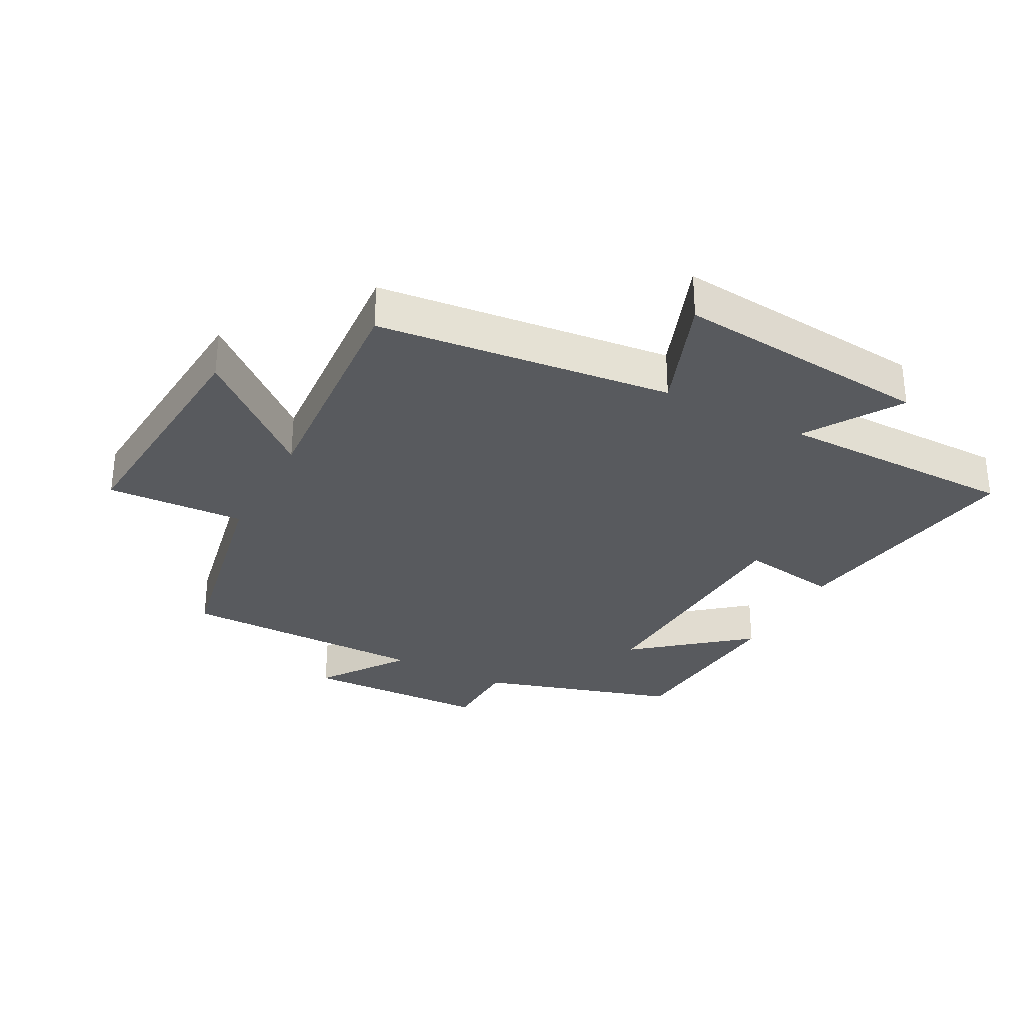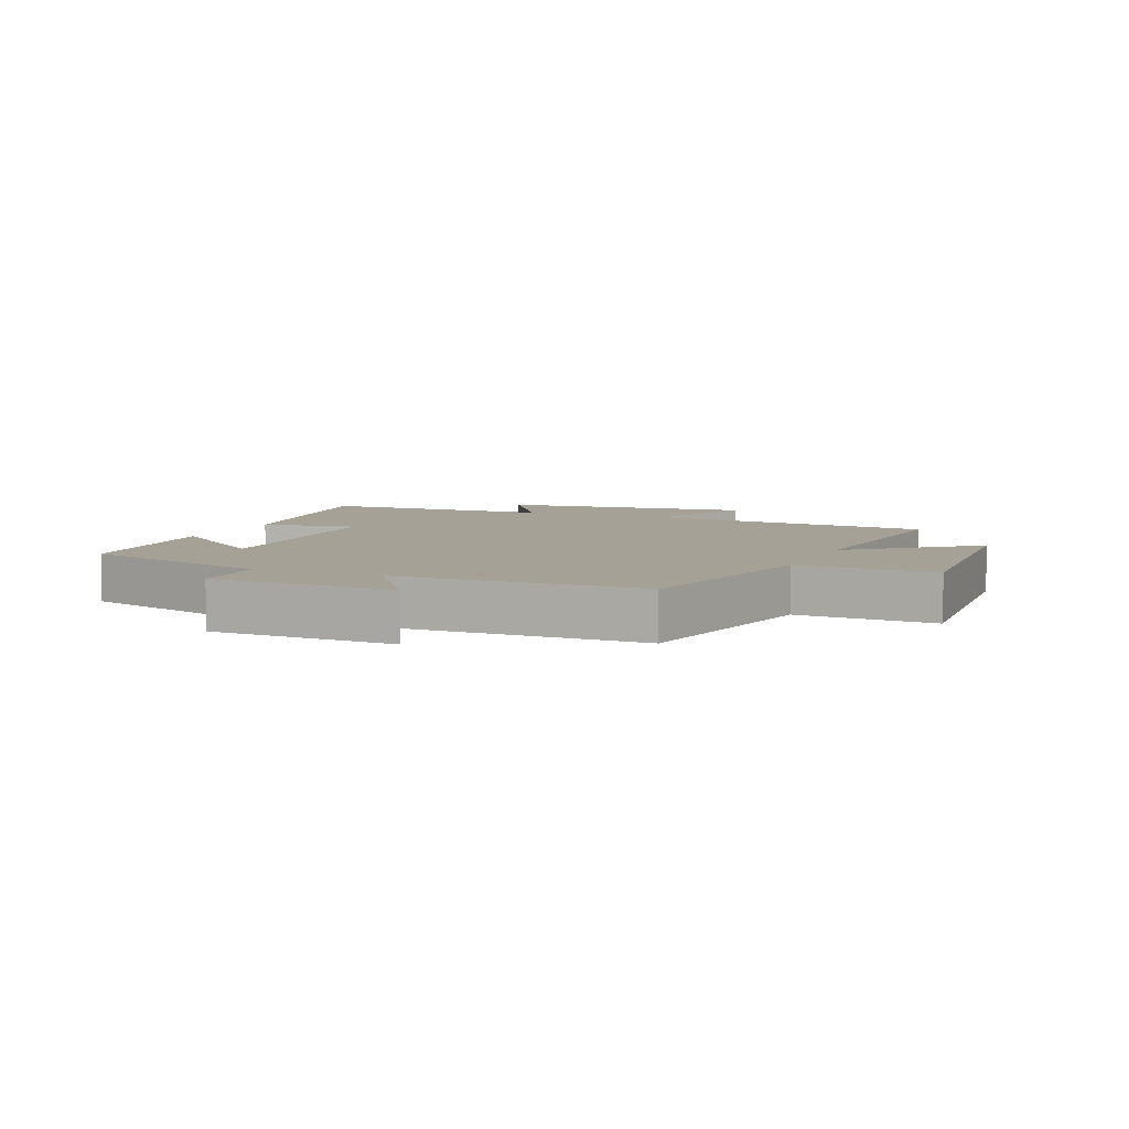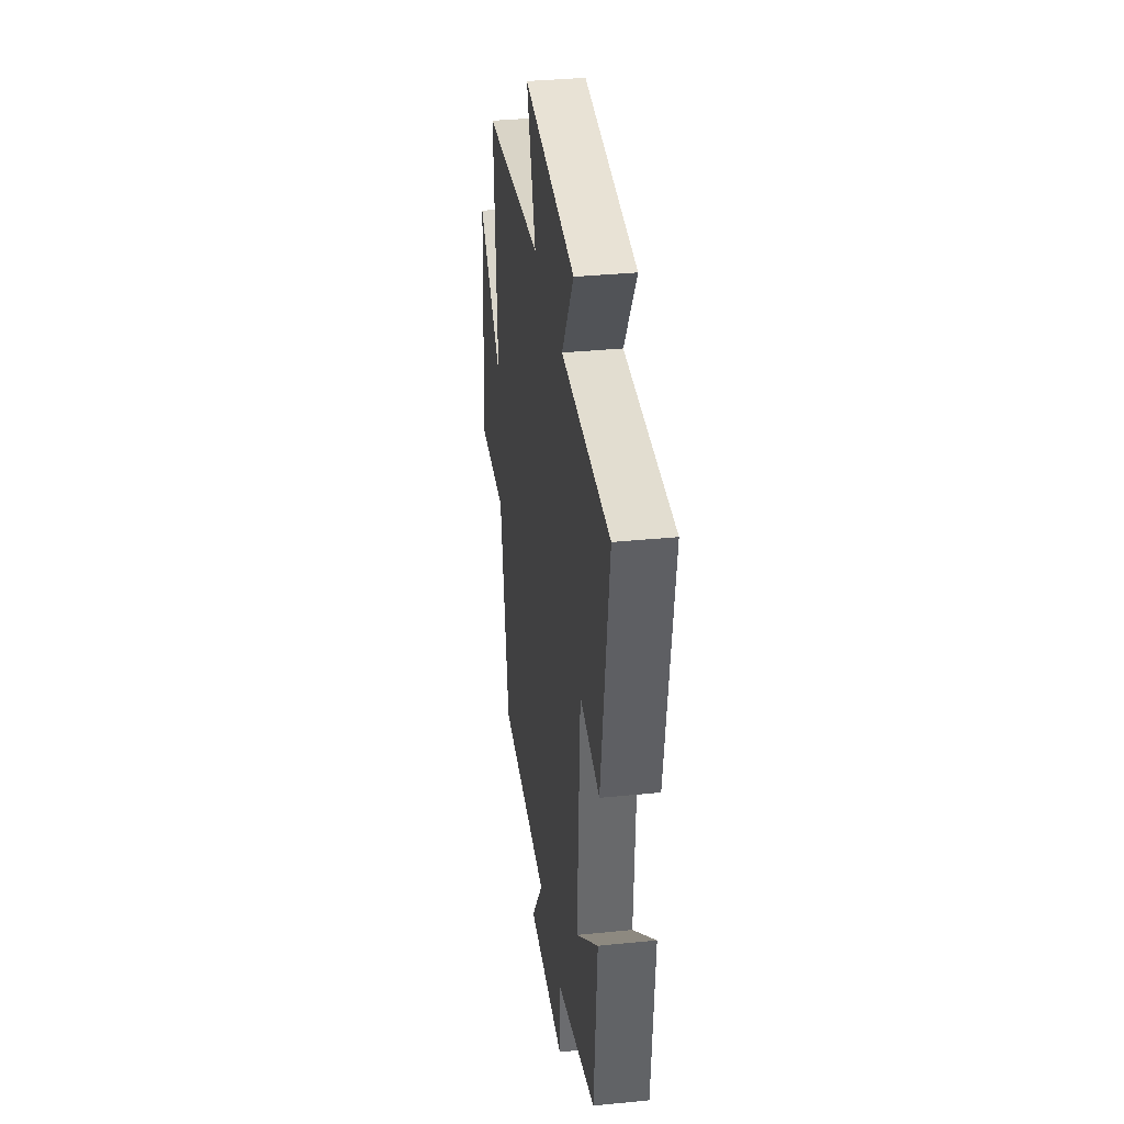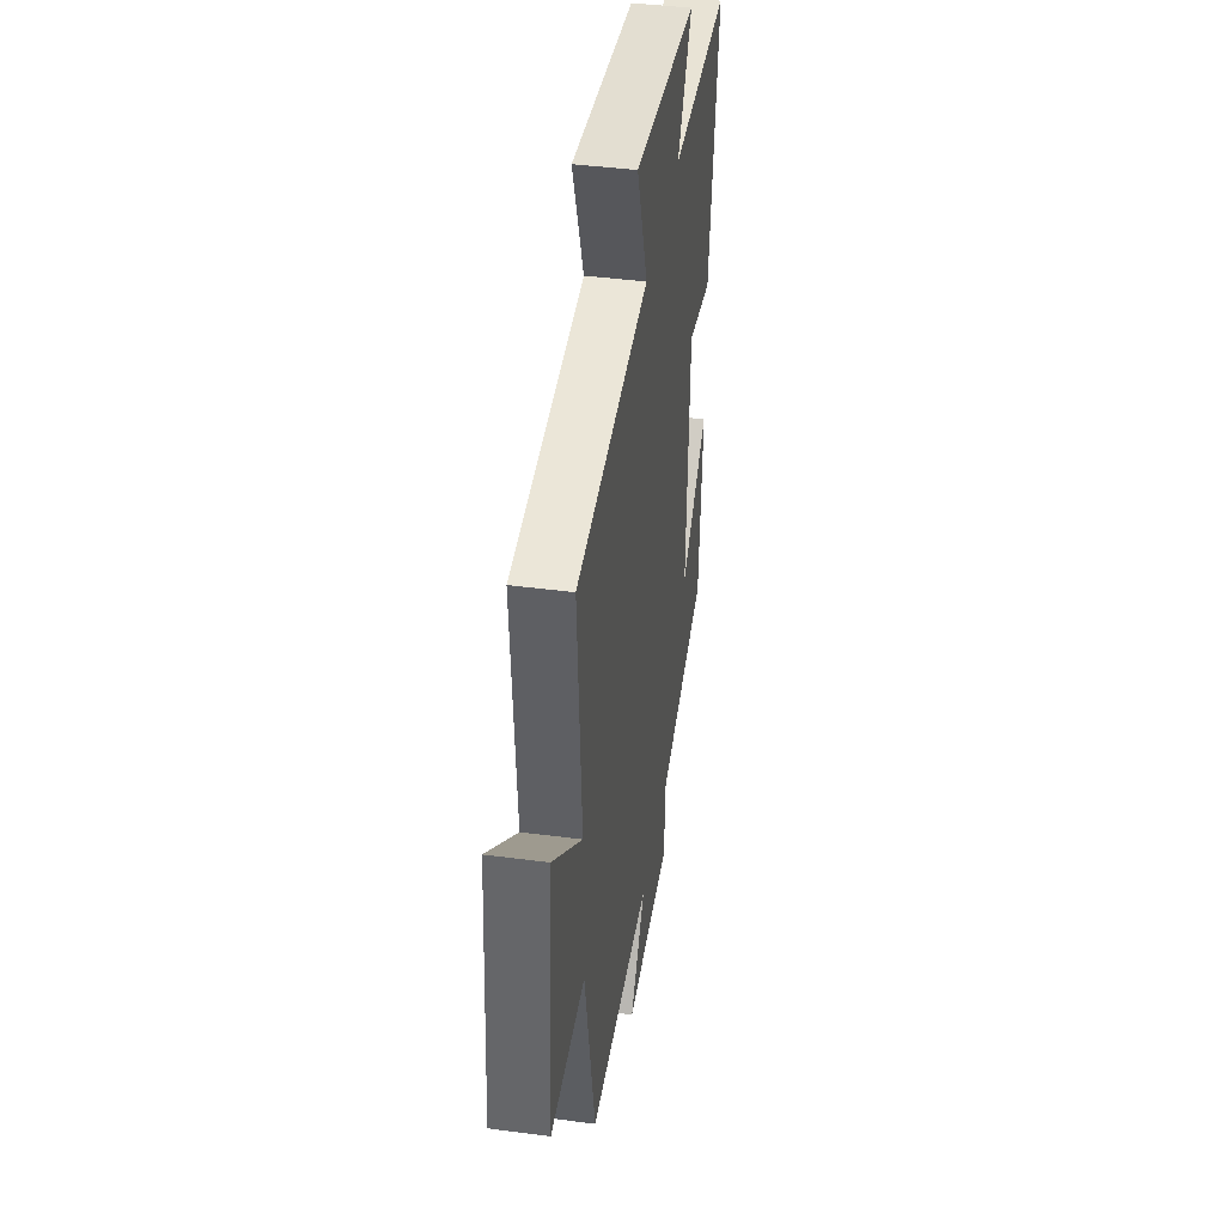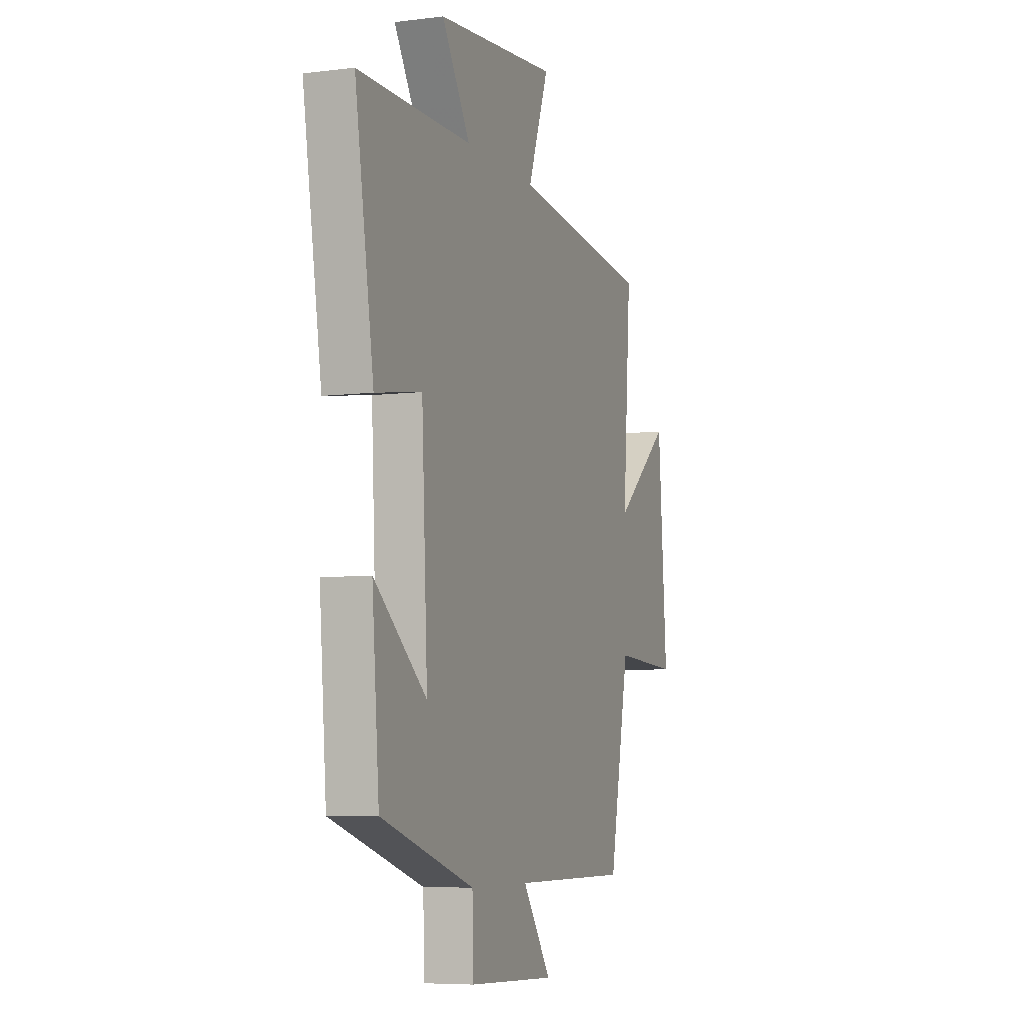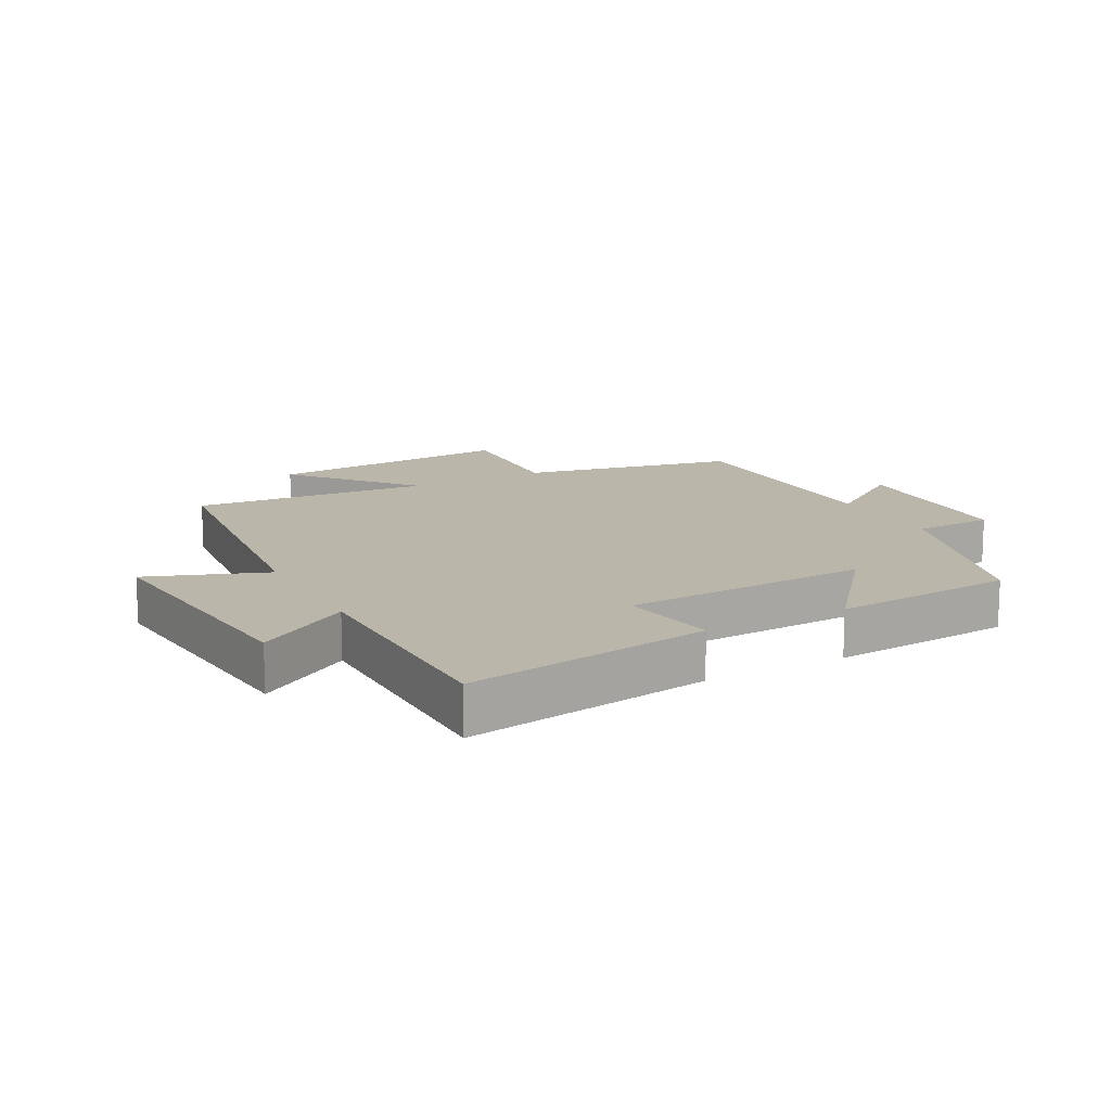
<metadata>
{"format":"obj","ext":"obj","renderer":"f3d","projection":"perspective","resolution":1024,"background":"white","views":[{"elev":-31.1,"azim":-27.9,"up":"+Y"},{"elev":6.1,"azim":-157.0,"up":"+Y"},{"elev":34.9,"azim":82.4,"up":"+Z"},{"elev":41.3,"azim":-80.9,"up":"+Z"},{"elev":-6.7,"azim":110.4,"up":"+Z"},{"elev":14.1,"azim":61.9,"up":"+Y"}]}
</metadata>
<code>
v 0.563 0.07 0.498
v 0.5 0.07 0.108
v 0.345 0.07 0.133
v 0.325 0.07 -0.259
v 0.5 0.07 -0.116
v 0.476 0.07 -0.405
v 0.165 0.07 -0.5
v 0.161 0.07 -0.626
v -0.133 0.07 -0.636
v -0.037 0.07 -0.5
v -0.432 0.07 -0.499
v -0.5 0.07 -0.157
v -0.72 0.07 -0.168
v -0.69 0.07 0.228
v -0.5 0.07 0.069
v -0.528 0.07 0.448
v -0.06 0.07 0.5
v -0.13 0.07 0.689
v 0.278 0.07 0.649
v 0.184 0.07 0.5
v 0.563 0 0.498
v 0.5 0 0.108
v 0.345 0 0.133
v 0.325 0 -0.259
v 0.5 0 -0.116
v 0.476 0 -0.405
v 0.165 0 -0.5
v 0.161 0 -0.626
v -0.133 0 -0.636
v -0.037 0 -0.5
v -0.432 0 -0.499
v -0.5 0 -0.157
v -0.72 0 -0.168
v -0.69 0 0.228
v -0.5 0 0.069
v -0.528 0 0.448
v -0.06 0 0.5
v -0.13 0 0.689
v 0.278 0 0.649
v 0.184 0 0.5
f 17 18 19 20
f 15 16 17 20
f 15 20 1
f 12 13 14 15
f 10 11 12 15
f 10 15 1
f 7 8 9 10
f 4 5 6 7
f 3 4 7 10
f 1 2 3
f 1 3 10
f 40 39 38 37
f 40 37 36 35
f 21 40 35
f 35 34 33 32
f 35 32 31 30
f 21 35 30
f 30 29 28 27
f 27 26 25 24
f 30 27 24 23
f 23 22 21
f 30 23 21
f 1 21 22 2
f 2 22 23 3
f 3 23 24 4
f 4 24 25 5
f 5 25 26 6
f 6 26 27 7
f 7 27 28 8
f 8 28 29 9
f 9 29 30 10
f 10 30 31 11
f 11 31 32 12
f 12 32 33 13
f 13 33 34 14
f 14 34 35 15
f 15 35 36 16
f 16 36 37 17
f 17 37 38 18
f 18 38 39 19
f 19 39 40 20
f 20 40 21 1

</code>
